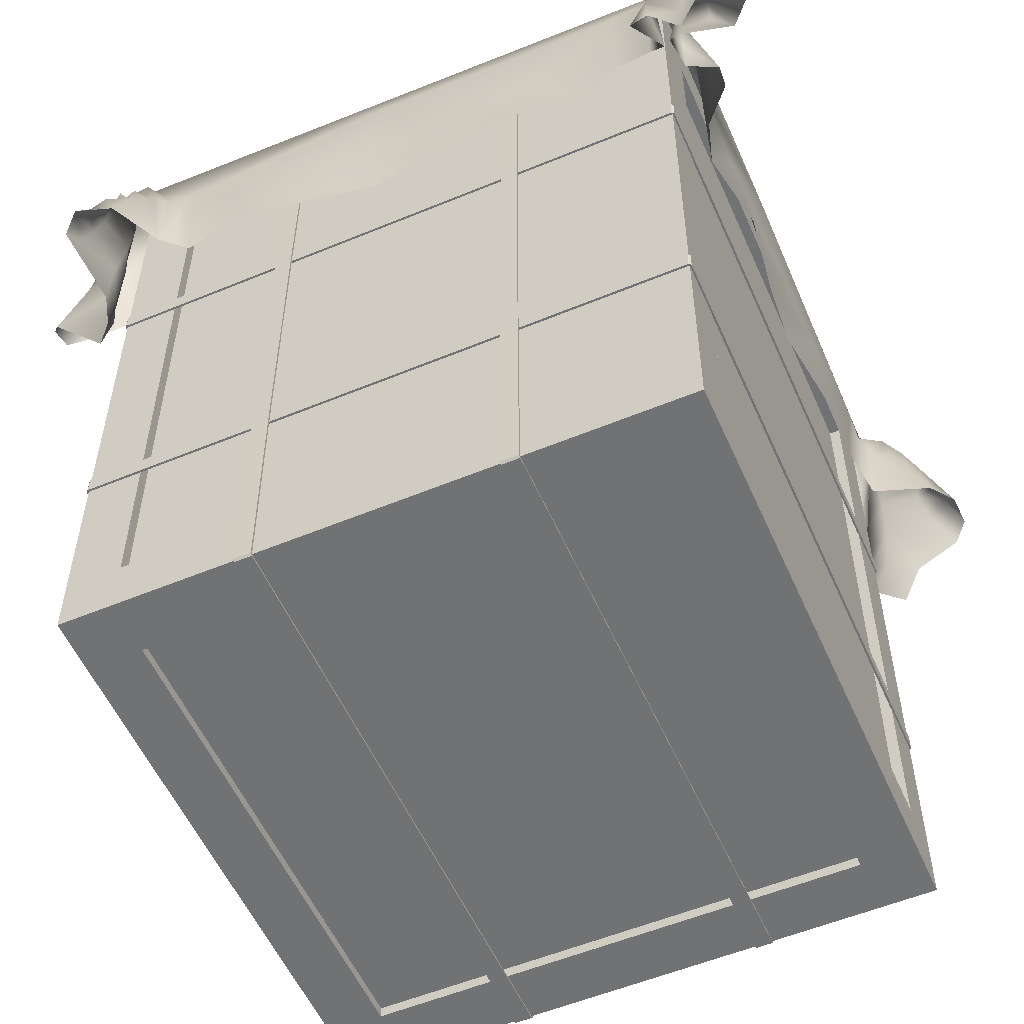
<metadata>
{"format":"obj","ext":"obj","renderer":"f3d","projection":"perspective","resolution":1024,"background":"white","views":[{"elev":-55.4,"azim":-156.4,"up":"+Y"}]}
</metadata>
<code>
o wooden_crate_hx_2_2
v -0.701 0 -0.7
v 0.7 0 -0.7
v -0.701 1.8 -0.7
v 0.7 1.8 -0.7
v -0.701 1.8 0.7
v -0.701 0 0.7
v 0.7 0 0.7
v 0.7 1.8 0.7
v -0.573 0.128 -0.7
v -0.573 1.664 -0.7
v 0.573 1.664 -0.7
v 0.573 0.128 -0.7
v -0.573 0.128 0.7
v 0.573 0.128 0.7
v 0.573 1.664 0.7
v -0.573 1.664 0.7
v 0.7 0.128 -0.572
v 0.7 1.664 -0.572
v 0.7 1.664 0.572
v 0.7 0.128 0.572
v -0.701 1.664 -0.572
v -0.701 0.128 -0.572
v -0.701 0.128 0.572
v -0.701 1.664 0.572
v 0.573 1.8 -0.575
v -0.573 1.8 -0.575
v -0.573 1.8 0.564
v 0.573 1.8 0.564
v -0.573 0 -0.575
v 0.573 0 -0.575
v 0.573 0 0.564
v -0.573 0 0.564
v 0.573 1.775 -0.575
v -0.573 1.775 -0.575
v 0.573 1.775 0.564
v -0.573 1.775 0.564
v -0.573 0.025 -0.575
v 0.573 0.025 -0.575
v -0.573 0.025 0.564
v 0.573 0.025 0.564
v -0.573 0.128 0.675
v 0.573 0.128 0.675
v -0.573 1.664 0.675
v 0.573 1.664 0.675
v -0.573 1.664 -0.675
v -0.573 0.128 -0.675
v 0.573 0.128 -0.675
v 0.573 1.664 -0.675
v -0.676 1.664 -0.572
v -0.676 0.128 -0.572
v -0.676 1.664 0.572
v -0.676 0.128 0.572
v 0.675 0.128 -0.572
v 0.675 1.664 -0.572
v 0.675 0.128 0.572
v 0.675 1.664 0.572
v -0.32 -0.005 0.7
v -0.32 0 0.7
v -0.32 -0.005 -0.7
v -0.32 0 -0.7
v -0.28 -0.005 0.7
v -0.28 0 0.7
v -0.28 -0.005 -0.7
v -0.32 0 0.705
v -0.28 0 0.705
v -0.32 1.8 0.7
v -0.28 1.8 0.7
v -0.32 1.8 0.705
v -0.28 1.8 0.705
v -0.32 1.805 0.7
v -0.28 1.805 0.7
v -0.32 1.8 -0.7
v -0.28 1.8 -0.7
v -0.32 1.805 -0.7
v -0.28 1.805 -0.7
v -0.32 1.8 -0.705
v -0.28 1.8 -0.705
v -0.28 -0 -0.7
v -0.32 -0 -0.705
v -0.28 -0 -0.705
v -0.32 0.52 0.705
v -0.28 0.52 0.705
v -0.32 0.52 0.71
v -0.28 0.52 0.71
v -0.28 0.48 0.705
v -0.28 0.48 0.71
v -0.32 0.48 0.705
v -0.32 0.48 0.71
v -0.28 0.52 -0.705
v -0.28 0.52 -0.71
v -0.32 0.52 -0.71
v -0.32 0.52 -0.705
v -0.28 0.48 -0.705
v -0.28 0.48 -0.71
v -0.32 0.48 -0.71
v -0.32 0.48 -0.705
v -0.28 1.18 -0.71
v -0.32 1.18 -0.71
v -0.32 1.18 -0.705
v -0.28 1.18 -0.705
v -0.28 1.22 -0.71
v -0.32 1.22 -0.71
v -0.32 1.22 -0.705
v -0.28 1.22 -0.705
v -0.32 1.18 0.705
v -0.32 1.18 0.71
v -0.28 1.18 0.705
v -0.28 1.18 0.71
v -0.32 1.22 0.705
v -0.32 1.22 0.71
v -0.28 1.22 0.705
v -0.28 1.22 0.71
v -0.705 1.22 0.7
v -0.7 1.22 0.7
v -0.705 1.22 -0.7
v -0.7 1.22 -0.7
v -0.705 1.18 0.7
v -0.7 1.18 0.7
v -0.705 1.18 -0.7
v -0.7 1.22 0.705
v -0.7 1.18 0.705
v 0.7 1.22 0.7
v 0.7 1.18 0.7
v 0.7 1.22 0.705
v 0.7 1.18 0.705
v 0.705 1.22 0.7
v 0.705 1.18 0.7
v 0.7 1.22 -0.7
v 0.7 1.18 -0.7
v 0.705 1.22 -0.7
v 0.705 1.18 -0.7
v 0.7 1.22 -0.705
v 0.7 1.18 -0.705
v -0.7 1.18 -0.7
v -0.7 1.22 -0.705
v -0.7 1.18 -0.705
v 0.26 -0.005 0.7
v 0.26 0 0.7
v 0.26 -0.005 -0.7
v 0.26 0 -0.7
v 0.3 -0.005 0.7
v 0.3 0 0.7
v 0.3 -0.005 -0.7
v 0.26 0 0.705
v 0.3 0 0.705
v 0.26 1.8 0.7
v 0.3 1.8 0.7
v 0.26 1.8 0.705
v 0.3 1.8 0.705
v 0.26 1.805 0.7
v 0.3 1.805 0.7
v 0.26 1.8 -0.7
v 0.3 1.8 -0.7
v 0.26 1.805 -0.7
v 0.3 1.805 -0.7
v 0.26 1.8 -0.705
v 0.3 1.8 -0.705
v 0.3 -0 -0.7
v 0.26 -0 -0.705
v 0.3 -0 -0.705
v 0.26 0.52 0.705
v 0.3 0.52 0.705
v 0.26 0.52 0.71
v 0.3 0.52 0.71
v 0.3 0.48 0.705
v 0.3 0.48 0.71
v 0.26 0.48 0.705
v 0.26 0.48 0.71
v 0.3 0.52 -0.705
v 0.3 0.52 -0.71
v 0.26 0.52 -0.71
v 0.26 0.52 -0.705
v 0.3 0.48 -0.705
v 0.3 0.48 -0.71
v 0.26 0.48 -0.71
v 0.26 0.48 -0.705
v 0.3 1.18 -0.71
v 0.26 1.18 -0.71
v 0.26 1.18 -0.705
v 0.3 1.18 -0.705
v 0.3 1.22 -0.71
v 0.26 1.22 -0.71
v 0.26 1.22 -0.705
v 0.3 1.22 -0.705
v 0.26 1.18 0.705
v 0.26 1.18 0.71
v 0.3 1.18 0.705
v 0.3 1.18 0.71
v 0.26 1.22 0.705
v 0.26 1.22 0.71
v 0.3 1.22 0.705
v 0.3 1.22 0.71
v -0.705 0.52 0.7
v -0.7 0.52 0.7
v -0.705 0.52 -0.7
v -0.7 0.52 -0.7
v -0.705 0.48 0.7
v -0.7 0.48 0.7
v -0.705 0.48 -0.7
v -0.7 0.52 0.705
v -0.7 0.48 0.705
v 0.7 0.52 0.7
v 0.7 0.48 0.7
v 0.7 0.52 0.705
v 0.7 0.48 0.705
v 0.705 0.52 0.7
v 0.705 0.48 0.7
v 0.7 0.52 -0.7
v 0.7 0.48 -0.7
v 0.705 0.52 -0.7
v 0.705 0.48 -0.7
v 0.7 0.52 -0.705
v 0.7 0.48 -0.705
v -0.7 0.48 -0.7
v -0.7 0.52 -0.705
v -0.7 0.48 -0.705
v -0.9388 1.265 -0.8971
v -0.7508 1.131 0.7791
v 0.7118 1.192 -0.7887
v 0.7577 1.296 -0.9316
v 0.65 1.368 -0.9192
v -0.9401 1.359 0.6935
v -0.8043 1.197 0.7479
v -0.6806 1.185 0.7644
v -0.5734 1.375 0.9214
v 0.6897 1.34 0.7578
v 0.8807 1.31 0.9205
v 0.9061 1.328 0.8582
v 0.8756 1.34 0.7962
v 0.7505 1.334 0.7402
v 0.7376 1.36 0.6801
v 0.8097 1.383 0.6442
v 0.8171 1.44 0.5966
v 0.713 1.411 0.4884
v 0.7532 1.381 0.3138
v 0.7368 1.393 0.05231
v 0.7256 1.417 -0.1875
v 0.7341 1.418 -0.3387
v 0.7055 1.389 -0.4918
v 0.7524 1.417 -0.5937
v 0.8914 1.419 -0.5929
v 0.9363 1.369 -0.6253
v 0.9427 1.364 -0.6742
v 0.916 1.329 -0.7001
v 0.7972 1.219 -0.6673
v 0.7222 1.143 -0.7474
v -0.821 1.54 -0.8
v 0.693 1.833 0.6844
v 0.7222 1.797 0.7257
v 0.7661 1.595 0.7823
v 0.8395 1.263 0.9354
v 0.8196 1.493 0.8247
v 0.808 1.516 0.7614
v 0.7423 1.444 0.7223
v 0.7802 1.657 0.7486
v 0.7396 1.467 0.6718
v 0.7326 1.618 0.6971
v 0.7277 1.788 0.6991
v 0.7758 1.537 0.6435
v 0.7443 1.709 0.6379
v 0.7355 1.618 0.5561
v 0.7363 1.77 0.5885
v 0.5732 1.83 0.5566
v 0.7217 1.557 0.4716
v 0.4496 1.813 0.298
v 0.7414 1.51 0.3178
v 0.7392 1.73 0.3552
v 0.7278 1.81 -0.7081
v 0.7558 1.511 0.119
v 0.7393 1.733 -0.09889
v 0.6989 1.833 -0.7031
v 0.3884 1.814 -0.4559
v 0.731 1.57 -0.2042
v 0.7352 1.62 -0.2617
v 0.5036 1.82 -0.4606
v 0.5755 1.83 -0.581
v -0.1907 1.819 -0.4904
v -0.5718 1.83 -0.5684
v 0.7312 1.567 -0.5259
v 0.7375 1.721 -0.6369
v 0.7474 1.559 -0.6134
v -0.6932 1.834 -0.6826
v 0.8077 1.604 -0.6346
v 0.7703 1.744 -0.6841
v 0.8456 1.577 -0.6498
v 0.799 1.667 -0.6897
v 0.6991 1.799 -0.7371
v 0.1998 1.818 -0.724
v -0.7236 1.797 -0.7224
v 0.8971 1.445 -0.6329
v 0.8452 1.56 -0.6828
v 0.7316 1.657 -0.7191
v 0.6943 1.686 -0.8003
v 0.6697 1.729 -0.7847
v 0.6248 1.7 -0.7357
v 0.5636 1.694 -0.7345
v 0.02077 1.734 -0.7394
v -0.579 1.719 -0.7391
v -0.6805 1.721 -0.7362
v 0.9069 1.42 -0.666
v 0.8485 1.467 -0.6979
v 0.7497 1.544 -0.7007
v 0.3695 1.659 -0.7401
v 0.7184 1.595 -0.7358
v 0.7053 1.612 -0.8255
v -0.7046 1.625 -0.7611
v -0.7989 1.559 -0.8175
v 0.7811 1.415 -0.6895
v 0.718 1.543 -0.8478
v 0.4458 1.562 -0.7496
v -0.3697 1.571 -0.7295
v -0.5273 1.585 -0.7355
v -0.6724 1.473 -0.7323
v -0.7436 1.594 -0.826
v 0.7425 1.454 -0.7035
v 0.7111 1.489 -0.7529
v 0.6642 1.611 -0.8384
v 0.6359 1.612 -0.7905
v -0.1145 1.537 -0.7305
v 0.7633 1.307 -0.6845
v 0.7305 1.492 -0.8412
v 0.1199 1.546 -0.7403
v -0.7013 1.57 -0.8235
v 0.716 1.375 -0.7369
v 0.6768 1.546 -0.8724
v 0.7418 1.427 -0.8561
v 0.546 1.409 -0.7289
v 0.2616 1.472 -0.733
v -0.7014 1.512 -0.8003
v -0.7094 1.456 -0.8598
v -0.7834 1.404 -0.8331
v -0.9132 1.308 -0.9132
v 0.747 1.241 -0.6964
v 0.7155 1.241 -0.7449
v 0.7162 1.416 -0.9172
v 0.6812 1.448 -0.9136
v 0.6458 1.493 -0.8722
v 0.4017 1.416 -0.7559
v -0.09403 1.4 -0.7306
v -0.4909 1.414 -0.7129
v -0.5922 1.442 -0.7406
v -0.8651 1.305 -0.9099
v 0.7135 1.343 -0.7792
v 0.7509 1.356 -0.876
v 0.7278 1.348 -0.9556
v 0.6149 1.441 -0.7668
v 0.04978 1.385 -0.7121
v -0.7165 1.416 -0.7577
v -0.6663 1.379 -0.8538
v -0.7169 1.345 -0.8764
v -0.3042 1.401 -0.749
v -0.782 1.3 -0.841
v 0.7887 1.326 0.9036
v 0.7638 1.314 0.7815
v 0.7397 1.602 0.7452
v 0.7526 1.476 0.7614
v 0.7305 1.453 0.7457
v 0.6933 1.451 0.7601
v 0.706 1.586 0.7435
v 0.6938 1.372 0.8521
v 0.7139 1.695 0.7348
v 0.6903 1.489 0.8238
v 0.6638 1.403 0.8777
v 0.6733 1.577 0.814
v 0.6287 1.423 0.8615
v 0.6636 1.725 0.7704
v 0.6421 1.601 0.7556
v 0.6447 1.748 0.7375
v 0.6118 1.405 0.765
v 0.6002 1.52 0.7404
v 0.5405 1.598 0.7339
v 0.4258 1.642 0.7407
v 0.4953 1.401 0.7049
v 0.4787 1.492 0.7112
v 0.2859 1.817 0.4627
v -0.2281 1.817 0.7252
v 0.3323 1.46 0.7198
v -0.5726 1.83 0.5747
v 0.2601 1.771 0.738
v 0.1507 1.651 0.7354
v -0.4382 1.818 0.4801
v 0.1451 1.421 0.7326
v -0.4576 1.815 0.3904
v -0.118 1.398 0.7629
v -0.1204 1.61 0.7402
v -0.4414 1.813 -0.3638
v -0.5637 1.746 0.7359
v -0.2285 1.477 0.7555
v -0.3699 1.608 0.7356
v -0.3508 1.398 0.7314
v -0.4252 1.365 0.7207
v -0.4547 1.489 0.7103
v -0.5676 1.613 0.7394
v -0.5233 1.398 0.7092
v -0.5641 1.467 0.733
v -0.6804 1.763 0.7403
v -0.6951 1.832 0.7052
v -0.6119 1.586 0.7358
v -0.5901 1.412 0.759
v -0.6402 1.601 0.7556
v -0.639 1.6 0.7844
v -0.5535 1.401 0.8498
v -0.727 1.803 0.7081
v -0.7311 1.727 0.7533
v -0.6613 1.66 0.8127
v -0.5965 1.499 0.8594
v -0.7427 1.699 -0.7156
v -0.7355 1.699 -0.6868
v -0.7401 1.754 -0.6096
v -0.7397 1.76 -0.08412
v -0.74 1.697 0.5553
v -0.7366 1.684 0.6298
v -0.7918 1.712 0.7014
v -0.6536 1.595 0.8502
v -0.7213 1.635 0.7503
v -0.6746 1.531 0.8452
v -0.6223 1.432 0.9018
v -0.738 1.586 0.2419
v -0.7936 1.686 0.6665
v -0.8293 1.621 0.7155
v -0.7458 1.592 0.7314
v -0.7019 1.535 0.7608
v -0.6695 1.429 0.8673
v -0.6182 1.357 0.9384
v -0.8374 1.507 -0.7734
v -0.7481 1.53 -0.7578
v -0.7849 1.551 -0.6156
v -0.7352 1.6 -0.5534
v -0.7292 1.447 0.5046
v -0.835 1.619 0.6781
v -0.6897 1.446 0.7614
v -0.6481 1.322 0.9145
v -0.7313 1.548 -0.7229
v -0.733 1.573 -0.3316
v -0.7176 1.409 -0.05441
v -0.7803 1.598 0.6457
v -0.8514 1.546 0.7283
v -0.7497 1.5 0.7276
v -0.7452 1.519 -0.6909
v -0.8139 1.427 -0.6509
v -0.7241 1.513 -0.1105
v -0.7411 1.434 0.4035
v -0.8414 1.494 0.7428
v -0.6739 1.354 0.774
v -0.6342 1.258 0.8266
v -0.8378 1.436 -0.7707
v -0.7101 1.414 -0.4352
v -0.8747 1.517 0.6789
v -0.8592 1.415 0.7613
v -0.7433 1.359 0.7308
v -0.7661 1.398 -0.7907
v -0.7455 1.404 -0.2509
v -0.8479 1.486 0.6491
v -0.6812 1.283 0.7603
v -0.74 1.408 -0.5329
v -0.9064 1.446 0.6918
v -0.9126 1.417 0.7262
v -0.7303 1.253 0.7411
v -0.7383 1.374 -0.7858
v -0.7471 1.382 -0.7072
v -0.8144 1.382 -0.6228
v -0.9441 1.31 -0.8411
v -0.8944 1.32 -0.7837
v -0.7082 1.395 0.0914
v -0.749 1.422 0.6289
v -0.8925 1.382 0.6504
v -0.9445 1.343 0.758
v -0.9094 1.301 0.7822
v -0.7696 1.319 -0.8152
f 10 11 48 45
f 15 16 43 44
f 18 19 56 54
f 22 23 52 50
f 27 28 35 36
f 31 32 39 40
f 1 3 10 9
f 3 4 11 10
f 4 2 12 11
f 2 1 9 12
f 6 7 14 13
f 7 8 15 14
f 8 5 16 15
f 5 6 13 16
f 2 4 18 17
f 4 8 19 18
f 8 7 20 19
f 7 2 17 20
f 3 1 22 21
f 1 6 23 22
f 6 5 24 23
f 5 3 21 24
f 4 3 26 25
f 3 5 27 26
f 5 8 28 27
f 8 4 25 28
f 1 2 30 29
f 2 7 31 30
f 7 6 32 31
f 6 1 29 32
f 33 34 36 35
f 28 25 33 35
f 26 27 36 34
f 25 26 34 33
f 37 38 40 39
f 32 29 37 39
f 30 31 40 38
f 29 30 38 37
f 41 42 44 43
f 16 13 41 43
f 14 15 44 42
f 13 14 42 41
f 46 45 48 47
f 9 10 45 46
f 11 12 47 48
f 12 9 46 47
f 49 50 52 51
f 21 22 50 49
f 23 24 51 52
f 24 21 49 51
f 53 54 56 55
f 17 18 54 53
f 19 20 55 56
f 20 17 53 55
f 57 58 60 59
f 80 78 63
f 63 78 62 61
f 111 109 66 67
f 59 63 61 57
f 78 60 58 62
f 68 69 71 70
f 61 62 65
f 58 57 64
f 66 68 70
f 109 110 68 66
f 112 111 67 69
f 110 112 69 68
f 70 71 75 74
f 69 67 71
f 75 73 77
f 66 70 74 72
f 67 66 72 73
f 71 67 73 75
f 57 61 65 64
f 72 74 76
f 94 93 78 80
f 60 79 59
f 95 94 80 79
f 96 95 79 60
f 93 96 60 78
f 59 79 80 63
f 74 75 77 76
f 88 86 84 83
f 86 85 82 84
f 87 88 83 81
f 85 87 81 82
f 62 58 87 85
f 58 64 88 87
f 65 62 85 86
f 64 65 86 88
f 100 99 92 89
f 99 98 91 92
f 98 97 90 91
f 97 100 89 90
f 89 92 96 93
f 92 91 95 96
f 91 90 94 95
f 90 89 93 94
f 101 104 100 97
f 102 101 97 98
f 103 102 98 99
f 104 103 99 100
f 73 72 103 104
f 72 76 102 103
f 76 77 101 102
f 77 73 104 101
f 83 84 108 106
f 84 82 107 108
f 81 83 106 105
f 82 81 105 107
f 106 108 112 110
f 108 107 111 112
f 105 106 110 109
f 107 105 109 111
f 113 114 116 115
f 136 134 119
f 119 134 118 117
f 118 114 122 123
f 115 119 117 113
f 134 116 114 118
f 124 125 127 126
f 117 118 121
f 114 113 120
f 122 124 126
f 114 120 124 122
f 121 118 123 125
f 120 121 125 124
f 126 127 131 130
f 125 123 127
f 131 129 133
f 122 126 130 128
f 123 122 128 129
f 127 123 129 131
f 113 117 121 120
f 128 130 132
f 133 129 134 136
f 116 135 115
f 132 133 136 135
f 128 132 135 116
f 129 128 116 134
f 115 135 136 119
f 130 131 133 132
f 137 138 140 139
f 160 158 143
f 143 158 142 141
f 191 189 146 147
f 139 143 141 137
f 158 140 138 142
f 148 149 151 150
f 141 142 145
f 138 137 144
f 146 148 150
f 189 190 148 146
f 192 191 147 149
f 190 192 149 148
f 150 151 155 154
f 149 147 151
f 155 153 157
f 146 150 154 152
f 147 146 152 153
f 151 147 153 155
f 137 141 145 144
f 152 154 156
f 174 173 158 160
f 140 159 139
f 175 174 160 159
f 176 175 159 140
f 173 176 140 158
f 139 159 160 143
f 154 155 157 156
f 168 166 164 163
f 166 165 162 164
f 167 168 163 161
f 165 167 161 162
f 142 138 167 165
f 138 144 168 167
f 145 142 165 166
f 144 145 166 168
f 180 179 172 169
f 179 178 171 172
f 178 177 170 171
f 177 180 169 170
f 169 172 176 173
f 172 171 175 176
f 171 170 174 175
f 170 169 173 174
f 181 184 180 177
f 182 181 177 178
f 183 182 178 179
f 184 183 179 180
f 153 152 183 184
f 152 156 182 183
f 156 157 181 182
f 157 153 184 181
f 163 164 188 186
f 164 162 187 188
f 161 163 186 185
f 162 161 185 187
f 186 188 192 190
f 188 187 191 192
f 185 186 190 189
f 187 185 189 191
f 193 194 196 195
f 216 214 199
f 199 214 198 197
f 198 194 202 203
f 195 199 197 193
f 214 196 194 198
f 204 205 207 206
f 197 198 201
f 194 193 200
f 202 204 206
f 194 200 204 202
f 201 198 203 205
f 200 201 205 204
f 206 207 211 210
f 205 203 207
f 211 209 213
f 202 206 210 208
f 203 202 208 209
f 207 203 209 211
f 193 197 201 200
f 208 210 212
f 213 209 214 216
f 196 215 195
f 212 213 216 215
f 208 212 215 196
f 209 208 196 214
f 195 215 216 199
f 210 211 213 212
f 242 290 241
f 245 320 244
f 246 334 245
f 227 250 251
f 227 252 250
f 228 252 227
f 229 253 228
f 228 253 252
f 230 254 229
f 229 254 253
f 253 255 252
f 252 255 250
f 231 254 230
f 231 256 254
f 256 257 254
f 254 257 253
f 253 257 255
f 255 258 250
f 258 249 250
f 231 232 256
f 257 258 255
f 232 259 256
f 256 259 257
f 257 260 258
f 258 248 249
f 232 233 259
f 233 260 259
f 259 260 257
f 233 261 260
f 261 262 260
f 262 258 260
f 234 261 233
f 234 264 261
f 261 267 262
f 267 258 262
f 261 264 267
f 235 266 234
f 234 266 264
f 266 267 264
f 235 269 266
f 267 268 258
f 268 248 258
f 271 263 248
f 236 269 235
f 269 267 266
f 269 270 267
f 263 275 265
f 273 270 269
f 270 268 267
f 236 273 269
f 268 271 248
f 237 273 236
f 275 272 265
f 274 270 273
f 272 386 265
f 237 274 273
f 237 238 274
f 271 276 263
f 276 275 263
f 280 270 274
f 239 279 238
f 238 279 274
f 279 280 274
f 280 268 270
f 272 277 386
f 277 278 386
f 240 279 239
f 276 272 275
f 276 277 272
f 240 281 279
f 276 278 277
f 281 280 279
f 276 282 278
f 240 283 281
f 281 283 280
f 271 282 276
f 241 283 240
f 283 284 280
f 284 268 280
f 241 285 283
f 285 286 283
f 283 286 284
f 284 287 268
f 268 287 271
f 287 288 271
f 271 288 282
f 288 289 282
f 290 291 241
f 241 291 285
f 285 291 286
f 291 292 286
f 292 284 286
f 293 294 284
f 284 294 287
f 294 295 287
f 287 296 288
f 296 297 288
f 297 298 288
f 288 298 289
f 298 299 289
f 242 300 290
f 300 301 290
f 290 301 291
f 301 302 291
f 302 292 291
f 292 293 284
f 295 296 287
f 303 297 296
f 242 243 300
f 243 301 300
f 302 304 292
f 304 305 292
f 305 293 292
f 310 303 296
f 299 307 289
f 289 307 247
f 243 244 301
f 244 308 301
f 308 302 301
f 309 305 304
f 318 295 294
f 297 311 298
f 311 312 298
f 298 313 299
f 306 314 299
f 299 314 307
f 308 315 302
f 315 316 302
f 302 316 304
f 316 309 304
f 305 317 293
f 317 318 293
f 293 318 294
f 319 311 297
f 320 308 244
f 321 309 316
f 303 322 297
f 312 341 298
f 341 313 298
f 306 323 314
f 320 324 308
f 308 324 315
f 324 316 315
f 326 321 316
f 309 325 305
f 325 337 305
f 305 337 317
f 337 318 317
f 318 346 295
f 346 296 295
f 328 322 303
f 324 343 316
f 343 326 316
f 346 327 296
f 310 328 303
f 322 319 297
f 313 306 299
f 306 329 323
f 323 330 314
f 330 331 314
f 314 331 307
f 307 332 247
f 245 333 320
f 333 334 320
f 334 324 320
f 326 335 321
f 335 336 321
f 321 336 309
f 336 337 309
f 309 337 325
f 296 338 310
f 311 340 312
f 329 330 323
f 334 343 324
f 343 344 326
f 327 338 296
f 310 338 328
f 322 339 319
f 331 342 307
f 307 342 332
f 245 334 333
f 344 345 326
f 345 335 326
f 337 346 318
f 328 347 322
f 319 351 311
f 340 341 312
f 313 348 306
f 348 329 306
f 329 349 330
f 330 350 331
f 220 345 344
f 348 349 329
f 350 352 331
f 331 352 342
f 332 217 247
f 246 219 334
f 334 219 343
f 219 220 343
f 343 220 344
f 345 221 335
f 335 221 336
f 336 221 337
f 221 346 337
f 328 338 347
f 347 339 322
f 339 351 319
f 351 340 311
f 349 350 330
f 250 353 251
f 249 361 250
f 265 375 263
f 247 407 289
f 217 462 247
f 250 355 353
f 355 356 353
f 353 356 354
f 356 357 354
f 357 226 354
f 357 358 226
f 358 360 226
f 355 359 356
f 356 359 357
f 359 358 357
f 250 361 355
f 361 359 355
f 359 362 358
f 358 362 360
f 362 363 360
f 361 364 359
f 359 364 362
f 362 364 363
f 364 365 363
f 249 366 361
f 361 366 364
f 366 367 364
f 364 367 365
f 367 369 365
f 249 368 366
f 368 367 366
f 368 370 367
f 367 370 369
f 368 371 370
f 368 372 371
f 371 373 370
f 370 373 369
f 371 374 373
f 371 372 374
f 248 376 249
f 249 376 368
f 372 377 374
f 375 378 263
f 263 378 248
f 376 379 368
f 368 379 372
f 377 373 374
f 379 380 372
f 380 377 372
f 377 382 373
f 380 382 377
f 380 385 382
f 382 385 384
f 376 387 379
f 379 387 380
f 265 386 383
f 265 383 375
f 375 383 381
f 375 381 378
f 387 385 380
f 248 397 376
f 385 388 384
f 378 397 248
f 387 389 385
f 385 389 388
f 388 390 384
f 389 390 388
f 389 392 390
f 390 392 391
f 387 393 389
f 389 393 392
f 392 394 391
f 386 278 383
f 383 378 381
f 392 393 394
f 393 395 394
f 278 378 383
f 397 396 376
f 376 396 387
f 395 399 394
f 278 397 378
f 387 398 393
f 393 398 395
f 398 399 395
f 282 397 278
f 387 396 398
f 396 400 398
f 400 399 398
f 396 401 400
f 400 401 399
f 401 402 399
f 282 289 397
f 289 403 397
f 397 403 396
f 403 404 396
f 404 405 396
f 396 405 401
f 405 406 401
f 401 406 402
f 407 408 289
f 408 409 289
f 409 410 289
f 289 410 403
f 410 411 403
f 411 412 403
f 412 413 403
f 403 413 404
f 404 414 405
f 405 414 406
f 406 225 402
f 409 428 410
f 413 415 404
f 404 415 414
f 415 416 414
f 414 416 406
f 416 417 406
f 406 417 225
f 418 411 410
f 412 419 413
f 413 420 415
f 420 421 415
f 415 422 416
f 422 423 416
f 416 423 417
f 423 424 417
f 417 424 225
f 247 425 407
f 425 426 407
f 408 427 409
f 427 428 409
f 428 434 410
f 434 418 410
f 411 429 412
f 419 430 413
f 413 430 420
f 415 421 422
f 422 431 423
f 423 432 424
f 426 433 407
f 407 433 408
f 412 436 419
f 420 437 421
f 437 438 421
f 421 438 422
f 438 431 422
f 433 439 408
f 439 440 408
f 408 440 427
f 434 441 418
f 418 442 411
f 411 442 429
f 419 436 430
f 437 443 438
f 431 444 423
f 423 444 432
f 444 445 432
f 425 446 426
f 428 447 434
f 430 448 420
f 420 448 437
f 443 449 438
f 438 450 431
f 431 450 444
f 446 451 426
f 452 441 434
f 418 441 435
f 436 453 430
f 430 453 448
f 449 450 438
f 450 454 444
f 444 454 445
f 427 455 428
f 448 456 437
f 437 456 443
f 456 457 443
f 443 457 449
f 450 458 454
f 454 224 445
f 451 459 426
f 426 459 433
f 433 460 439
f 440 461 427
f 461 455 427
f 454 458 224
f 247 462 425
f 462 463 425
f 425 463 446
f 446 463 451
f 455 447 428
f 435 464 418
f 429 465 412
f 412 465 436
f 436 465 453
f 453 466 448
f 448 466 456
f 457 467 449
f 449 468 450
f 463 469 451
f 469 459 451
f 459 460 433
f 460 440 439
f 464 442 418
f 449 467 468
f 458 223 224
f 447 452 434
f 452 435 441
f 465 466 453
f 466 222 456
f 456 222 457
f 457 222 467
f 468 223 450
f 450 223 458
f 223 218 224

</code>
